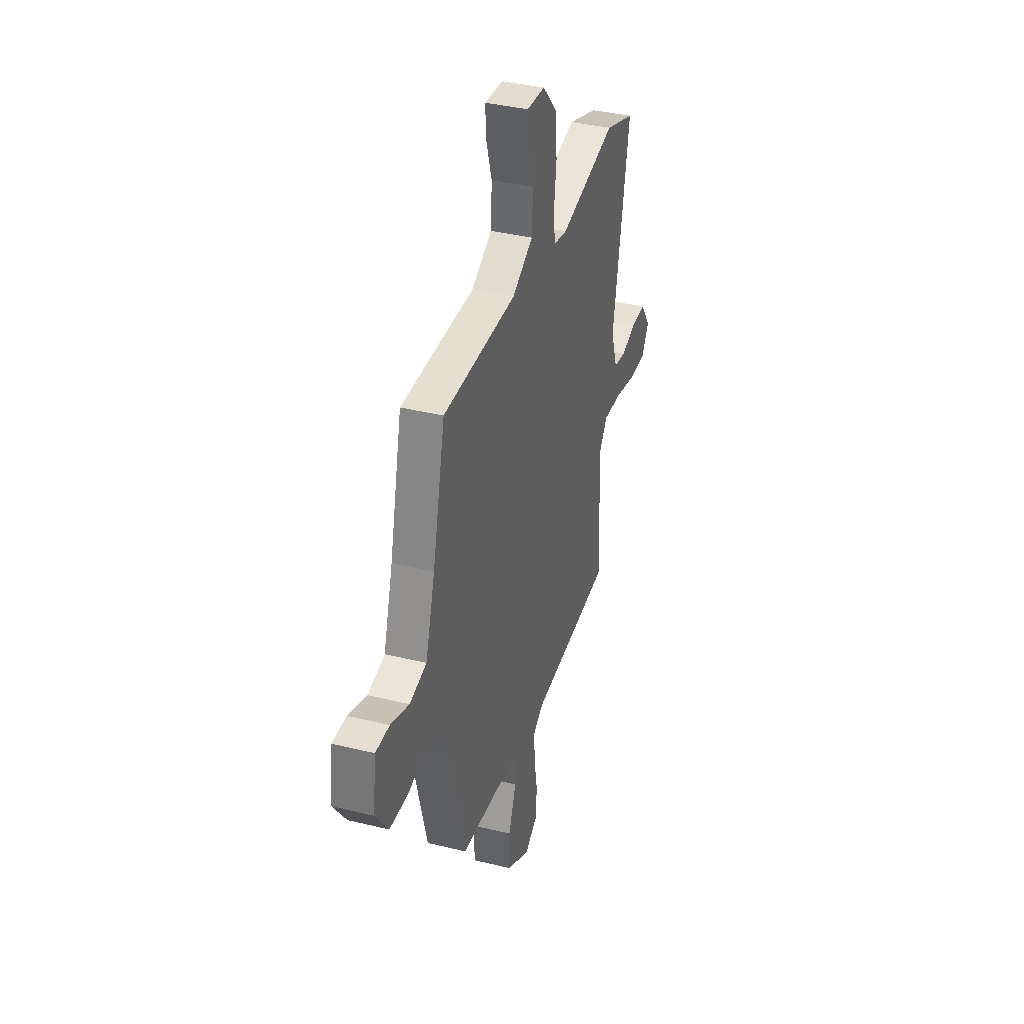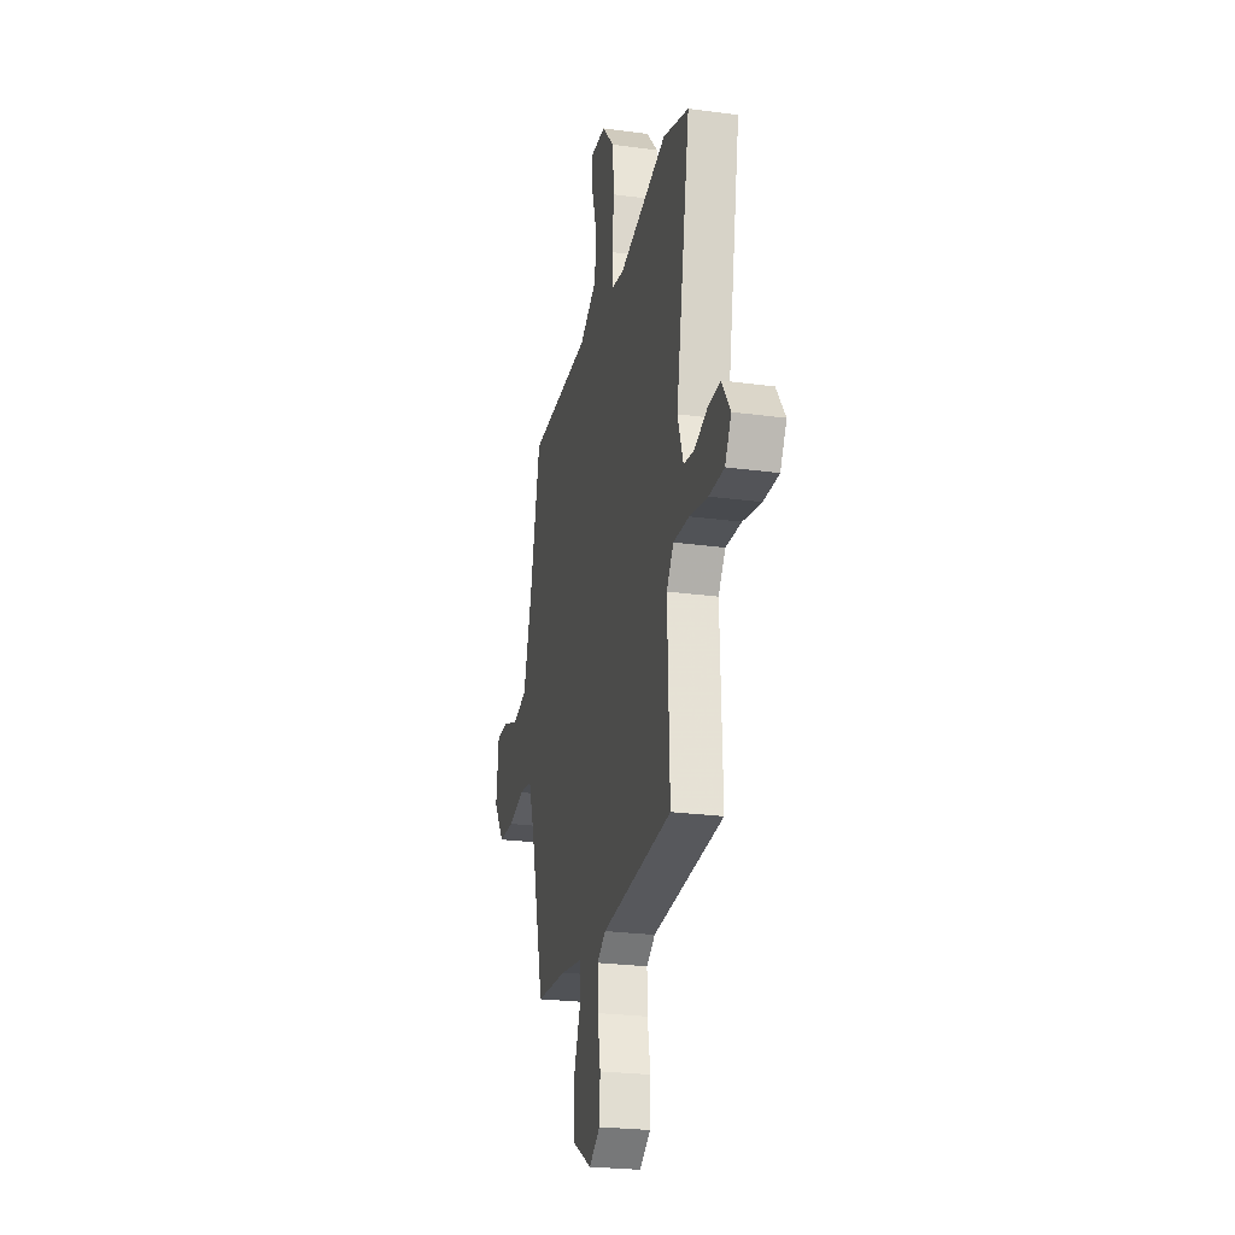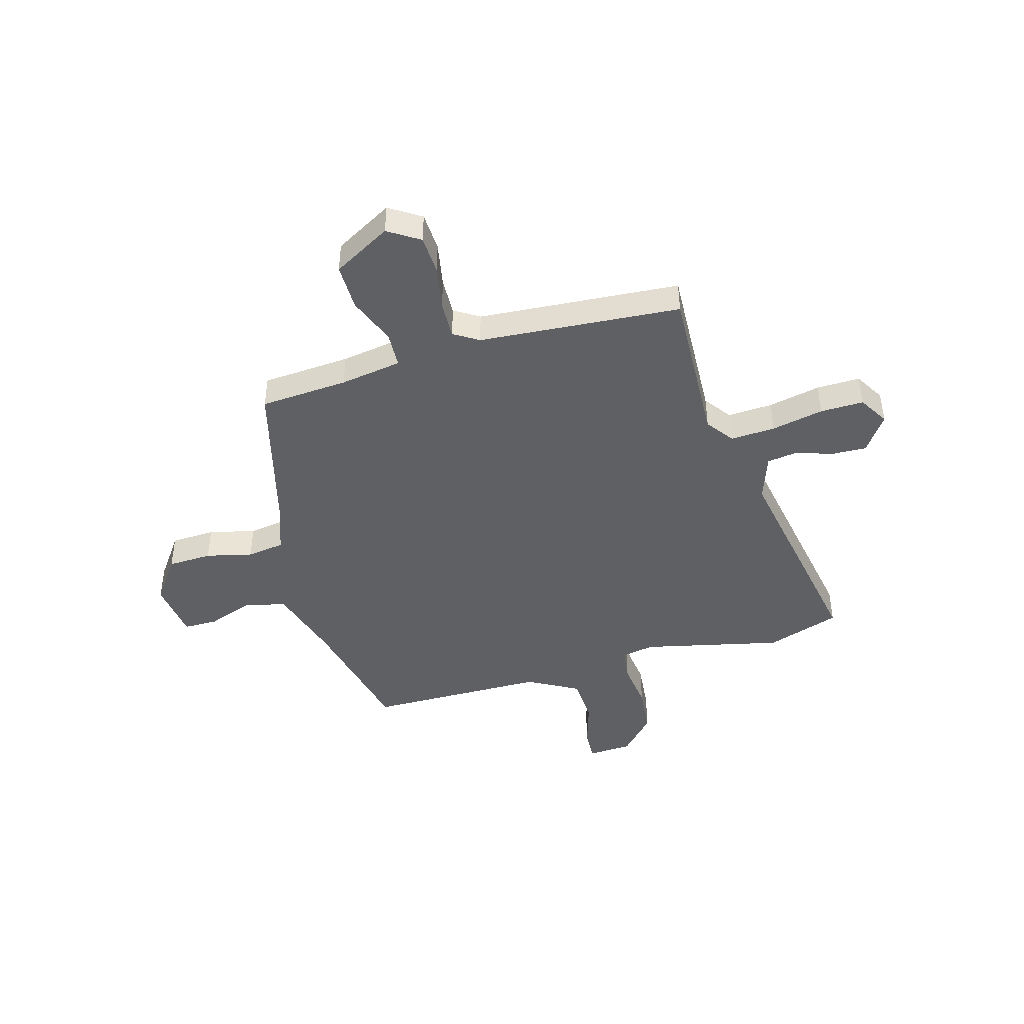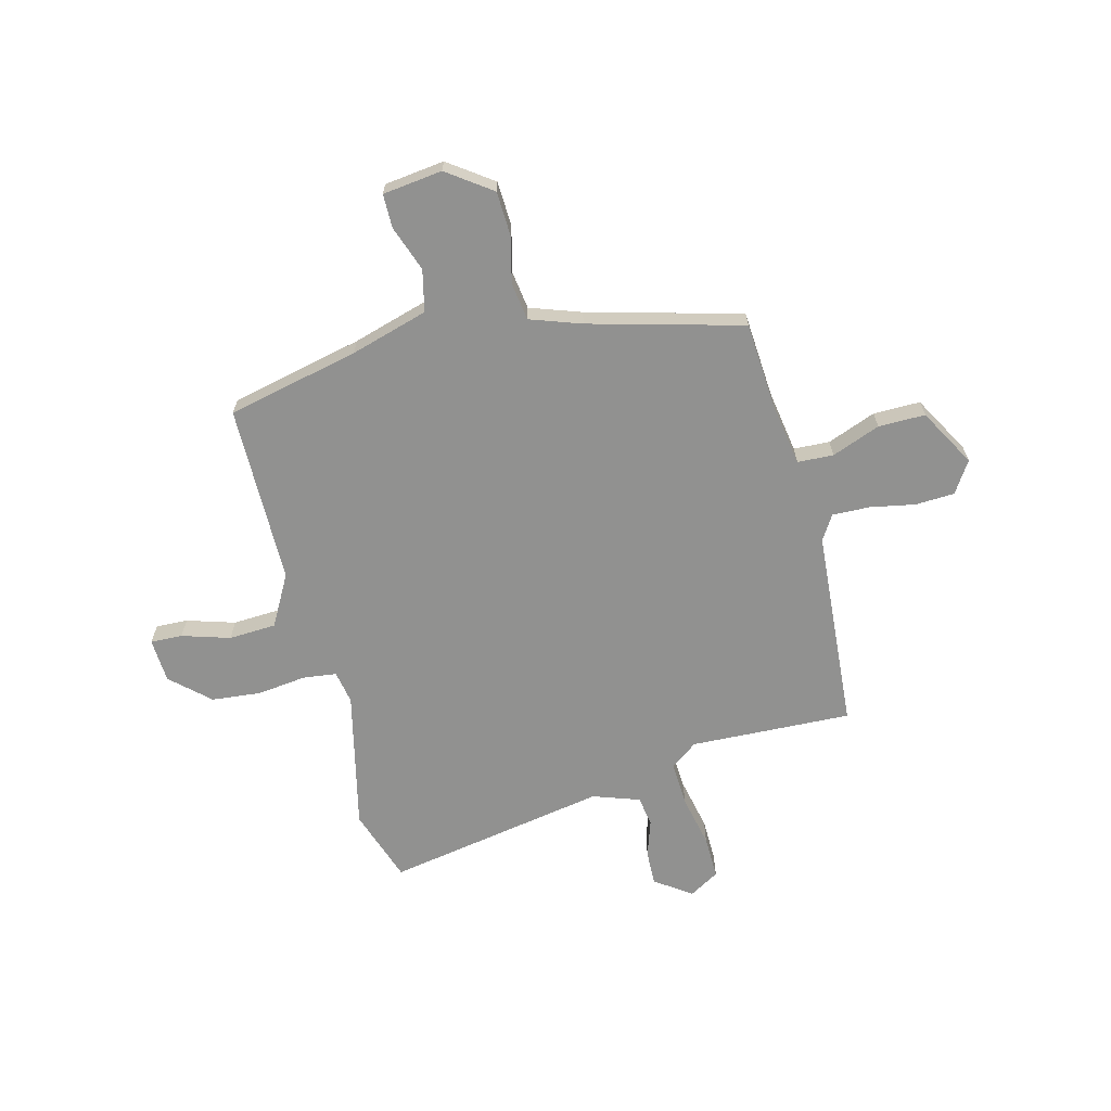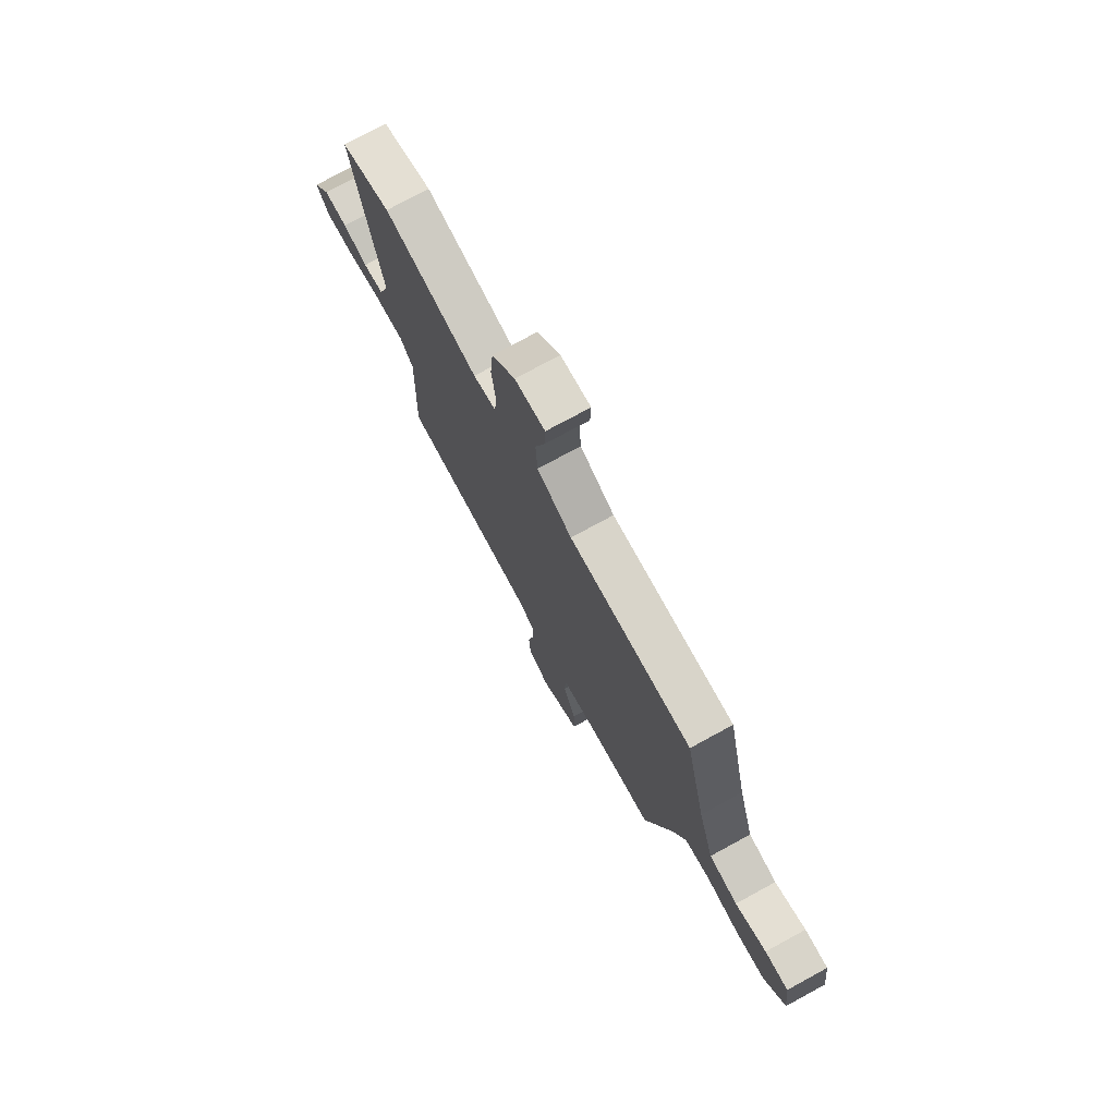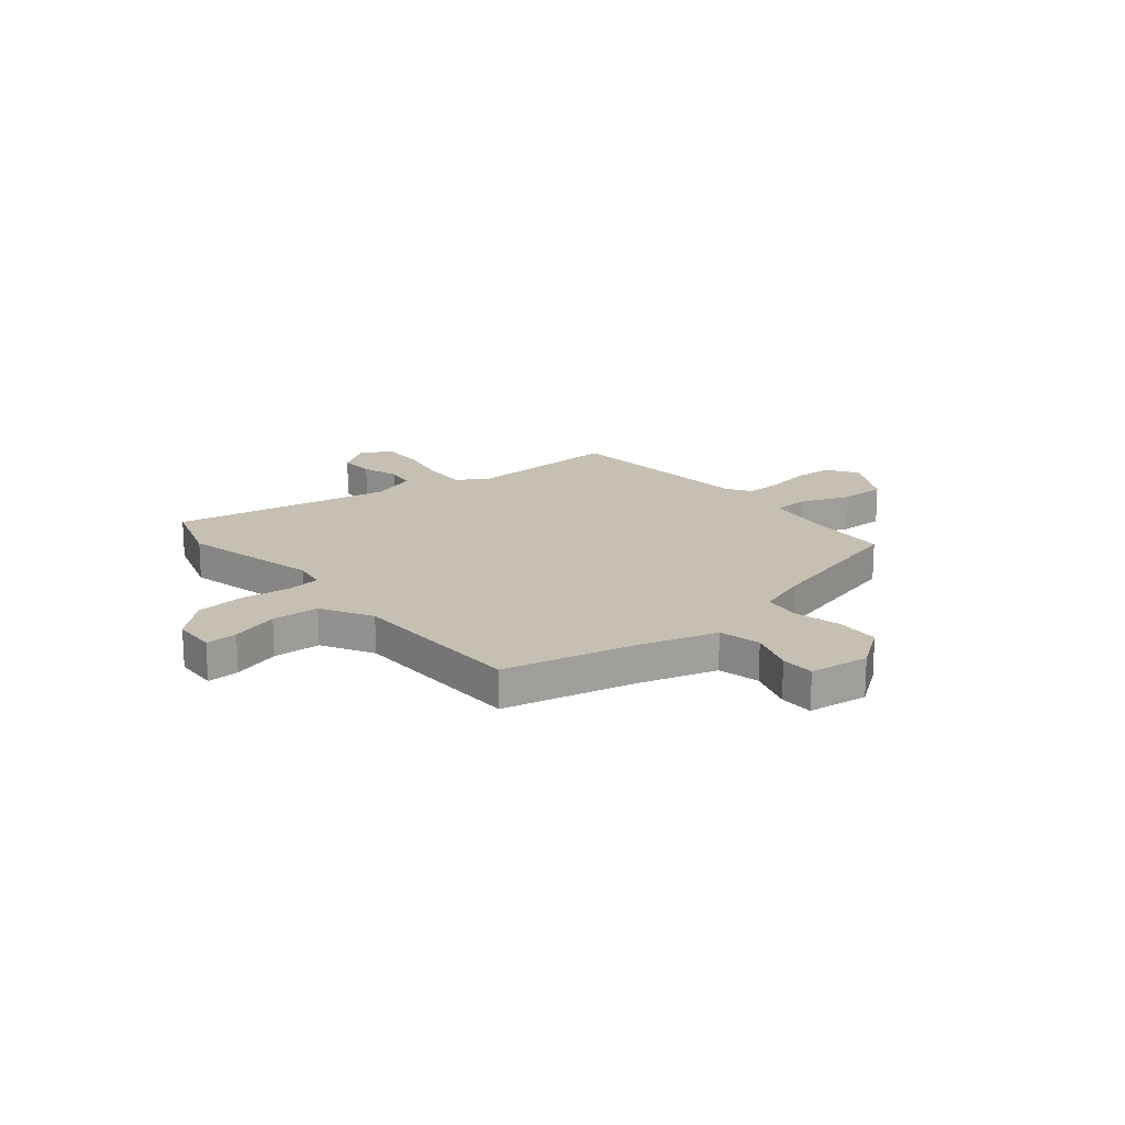
<metadata>
{"format":"obj","ext":"obj","renderer":"f3d","projection":"perspective","resolution":1024,"background":"white","views":[{"elev":37.2,"azim":107.6,"up":"+Z"},{"elev":-24.9,"azim":-102.4,"up":"+Z"},{"elev":-44.0,"azim":-164.4,"up":"+Y"},{"elev":-65.9,"azim":104.1,"up":"+Y"},{"elev":75.2,"azim":61.4,"up":"+Z"},{"elev":18.1,"azim":50.0,"up":"+Y"}]}
</metadata>
<code>
v 0.456 0.07 0.499
v 0.515 0.07 0.243
v 0.56 0.07 0.093
v 0.641 0.07 0.075
v 0.729 0.07 0.107
v 0.795 0.07 0.107
v 0.81 0.07 -0.009
v 0.749 0.07 -0.095
v 0.663 0.07 -0.099
v 0.573 0.07 -0.078
v 0.5 0.07 -0.089
v 0.466 0.07 -0.188
v 0.388 0.07 -0.486
v 0.217 0.07 -0.499
v 0.097 0.07 -0.519
v 0.094 0.07 -0.589
v 0.131 0.07 -0.683
v 0.132 0.07 -0.774
v 0.02 0.07 -0.838
v -0.041 0.07 -0.799
v -0.045 0.07 -0.723
v -0.029 0.07 -0.636
v -0.027 0.07 -0.563
v -0.075 0.07 -0.533
v -0.466 0.07 -0.506
v -0.455 0.07 -0.193
v -0.494 0.07 -0.14
v -0.581 0.07 -0.145
v -0.682 0.07 -0.167
v -0.766 0.07 -0.169
v -0.801 0.07 -0.111
v -0.752 0.07 -0.04
v -0.684 0.07 -0.042
v -0.613 0.07 -0.065
v -0.554 0.07 -0.056
v -0.523 0.07 0.035
v -0.602 0.07 0.465
v -0.459 0.07 0.514
v -0.189 0.07 0.454
v -0.125 0.07 0.466
v -0.117 0.07 0.531
v -0.129 0.07 0.626
v -0.12 0.07 0.722
v -0.053 0.07 0.796
v 0.033 0.07 0.801
v 0.031 0.07 0.739
v 0.003 0.07 0.646
v 0.008 0.07 0.554
v 0.107 0.07 0.5
v 0.456 0 0.499
v 0.515 0 0.243
v 0.56 0 0.093
v 0.641 0 0.075
v 0.729 0 0.107
v 0.795 0 0.107
v 0.81 0 -0.009
v 0.749 0 -0.095
v 0.663 0 -0.099
v 0.573 0 -0.078
v 0.5 0 -0.089
v 0.466 0 -0.188
v 0.388 0 -0.486
v 0.217 0 -0.499
v 0.097 0 -0.519
v 0.094 0 -0.589
v 0.131 0 -0.683
v 0.132 0 -0.774
v 0.02 0 -0.838
v -0.041 0 -0.799
v -0.045 0 -0.723
v -0.029 0 -0.636
v -0.027 0 -0.563
v -0.075 0 -0.533
v -0.466 0 -0.506
v -0.455 0 -0.193
v -0.494 0 -0.14
v -0.581 0 -0.145
v -0.682 0 -0.167
v -0.766 0 -0.169
v -0.801 0 -0.111
v -0.752 0 -0.04
v -0.684 0 -0.042
v -0.613 0 -0.065
v -0.554 0 -0.056
v -0.523 0 0.035
v -0.602 0 0.465
v -0.459 0 0.514
v -0.189 0 0.454
v -0.125 0 0.466
v -0.117 0 0.531
v -0.129 0 0.626
v -0.12 0 0.722
v -0.053 0 0.796
v 0.033 0 0.801
v 0.031 0 0.739
v 0.003 0 0.646
v 0.008 0 0.554
v 0.107 0 0.5
f 44 45 46 47
f 44 47 48
f 41 42 43 44
f 40 41 44 48
f 36 37 38 39
f 35 36 39 40
f 31 32 33 34
f 31 34 35
f 28 29 30 31
f 27 28 31 35
f 26 27 35 40
f 24 25 26 40
f 19 20 21 22
f 19 22 23
f 16 17 18 19
f 15 16 19 23
f 12 13 14
f 11 12 14 15
f 7 8 9 10
f 7 10 11
f 4 5 6 7
f 3 4 7 11
f 2 3 11 15
f 49 1 2 15
f 24 40 48 49
f 15 23 24 49
f 96 95 94 93
f 97 96 93
f 93 92 91 90
f 97 93 90 89
f 88 87 86 85
f 89 88 85 84
f 83 82 81 80
f 84 83 80
f 80 79 78 77
f 84 80 77 76
f 89 84 76 75
f 89 75 74 73
f 71 70 69 68
f 72 71 68
f 68 67 66 65
f 72 68 65 64
f 63 62 61
f 64 63 61 60
f 59 58 57 56
f 60 59 56
f 56 55 54 53
f 60 56 53 52
f 64 60 52 51
f 64 51 50 98
f 98 97 89 73
f 98 73 72 64
f 1 50 51 2
f 2 51 52 3
f 3 52 53 4
f 4 53 54 5
f 5 54 55 6
f 6 55 56 7
f 7 56 57 8
f 8 57 58 9
f 9 58 59 10
f 10 59 60 11
f 11 60 61 12
f 12 61 62 13
f 13 62 63 14
f 14 63 64 15
f 15 64 65 16
f 16 65 66 17
f 17 66 67 18
f 18 67 68 19
f 19 68 69 20
f 20 69 70 21
f 21 70 71 22
f 22 71 72 23
f 23 72 73 24
f 24 73 74 25
f 25 74 75 26
f 26 75 76 27
f 27 76 77 28
f 28 77 78 29
f 29 78 79 30
f 30 79 80 31
f 31 80 81 32
f 32 81 82 33
f 33 82 83 34
f 34 83 84 35
f 35 84 85 36
f 36 85 86 37
f 37 86 87 38
f 38 87 88 39
f 39 88 89 40
f 40 89 90 41
f 41 90 91 42
f 42 91 92 43
f 43 92 93 44
f 44 93 94 45
f 45 94 95 46
f 46 95 96 47
f 47 96 97 48
f 48 97 98 49
f 49 98 50 1

</code>
